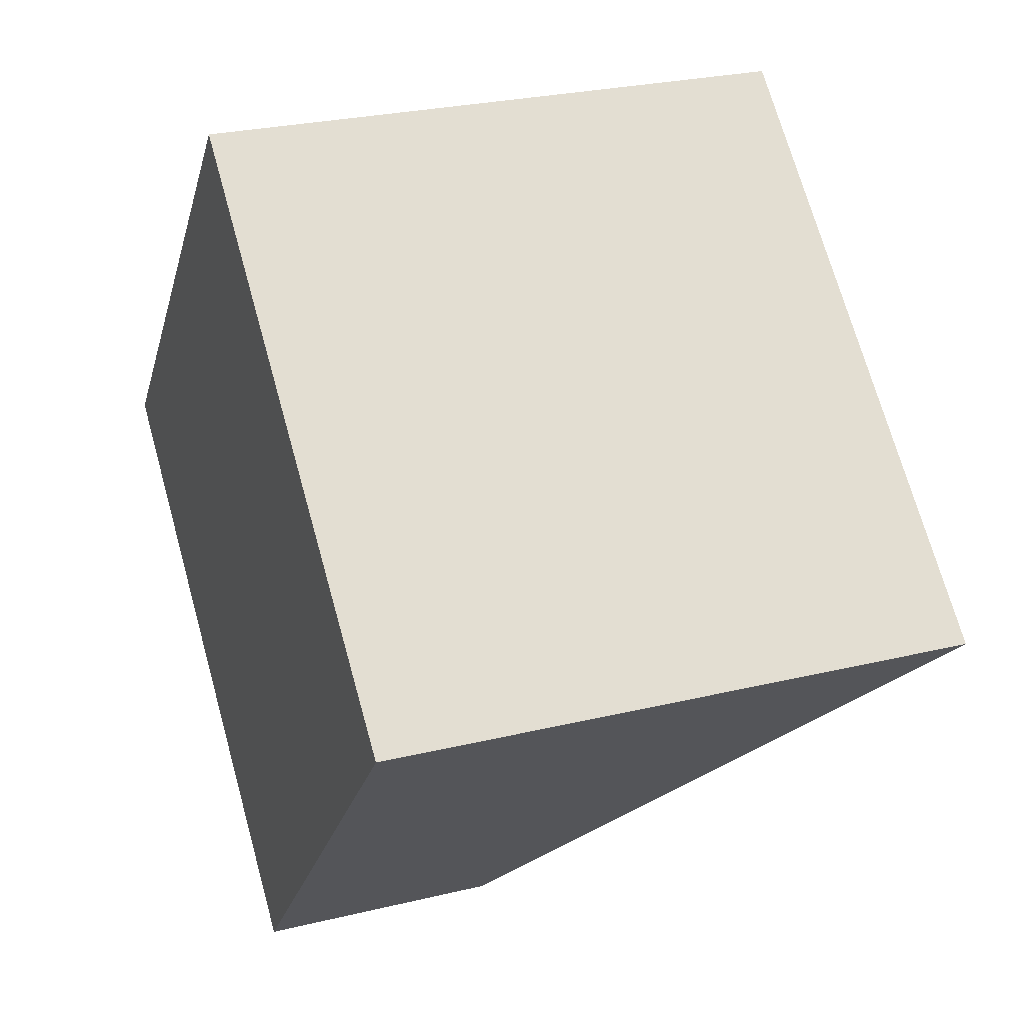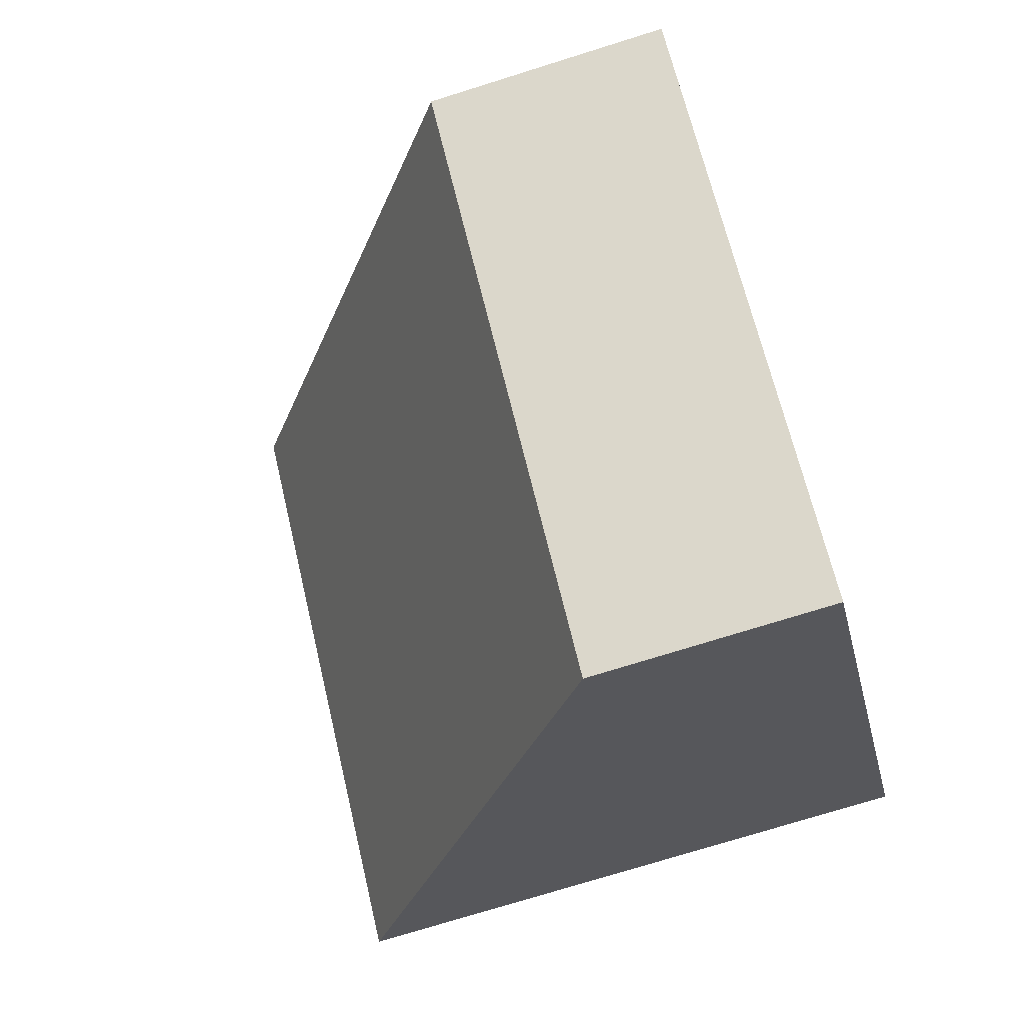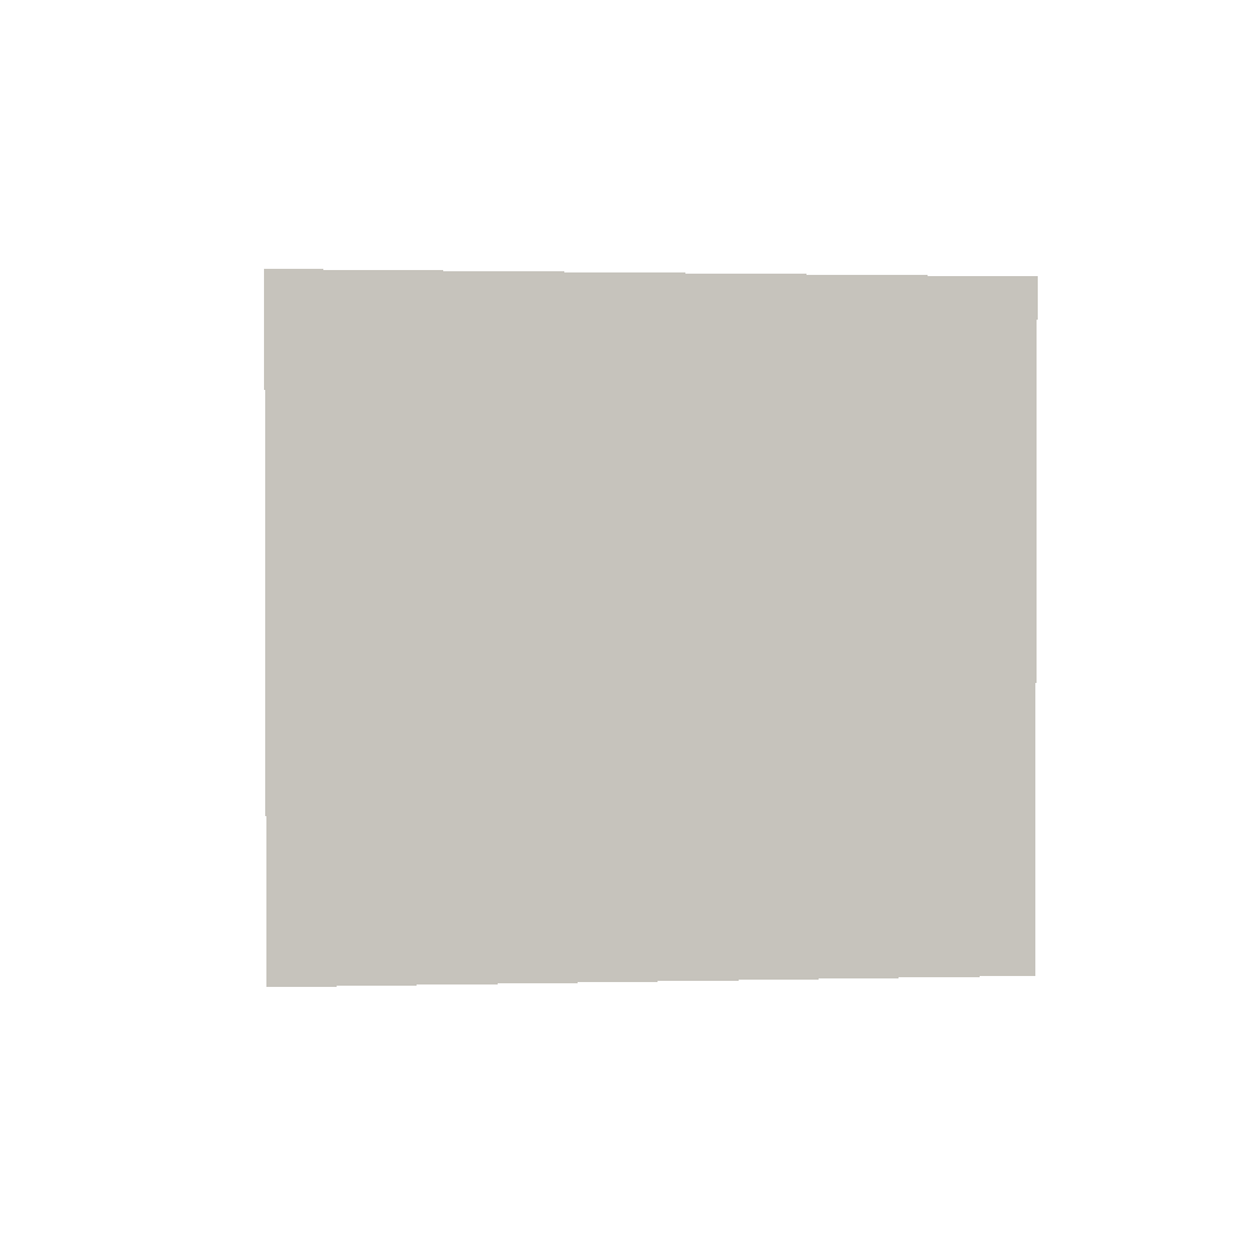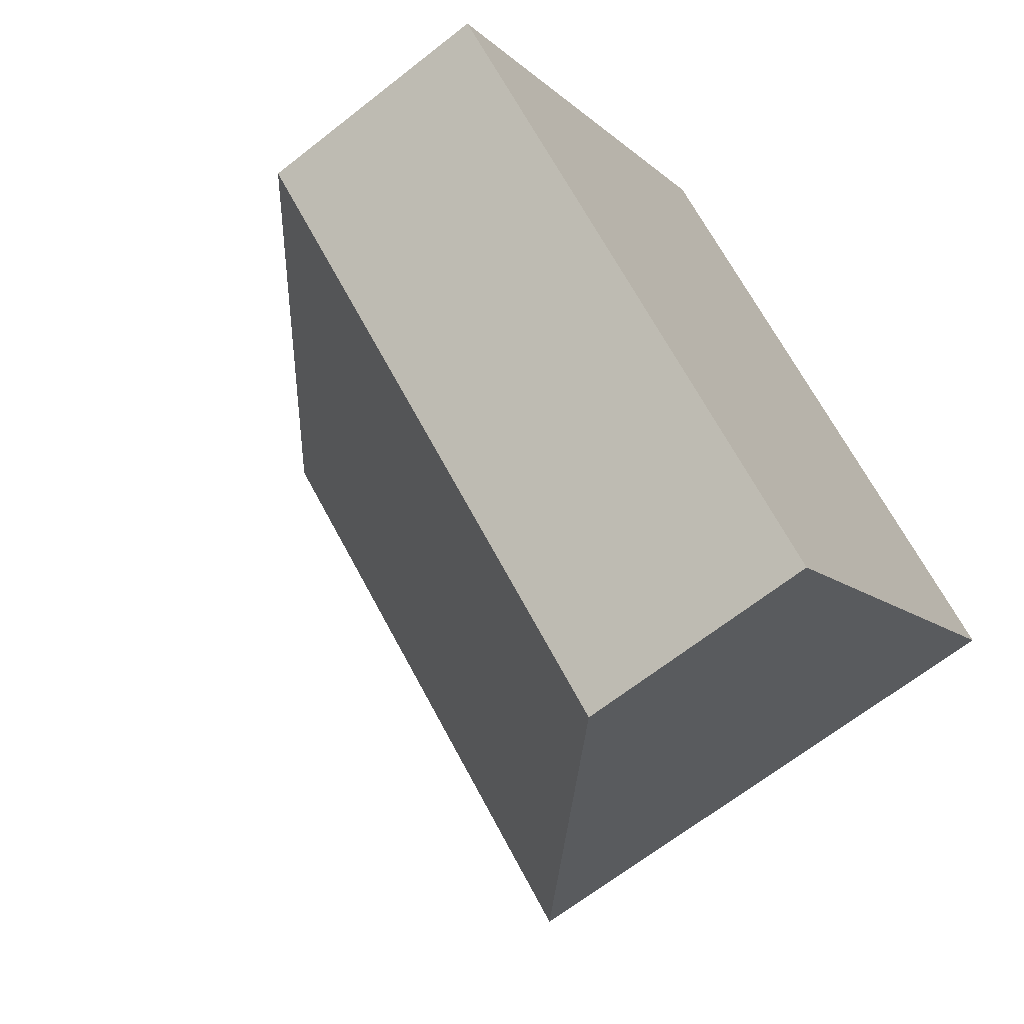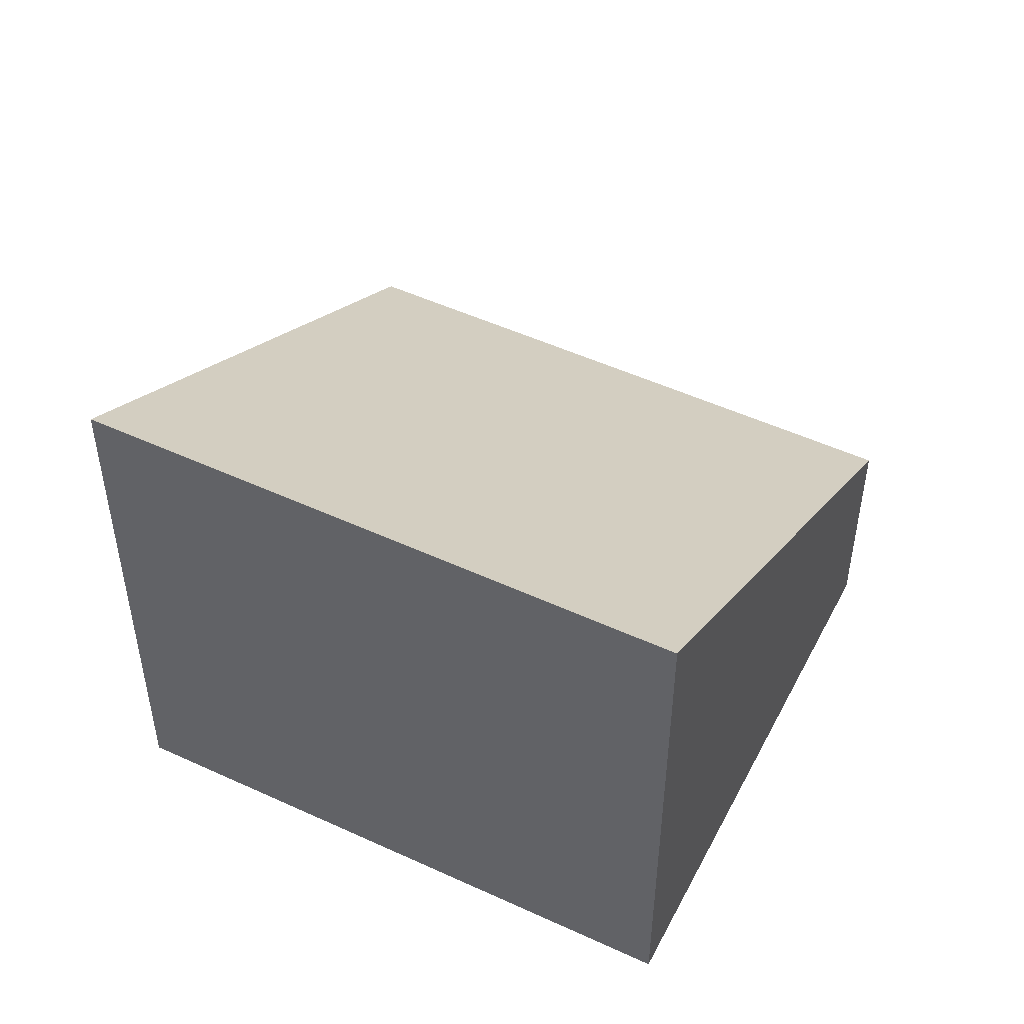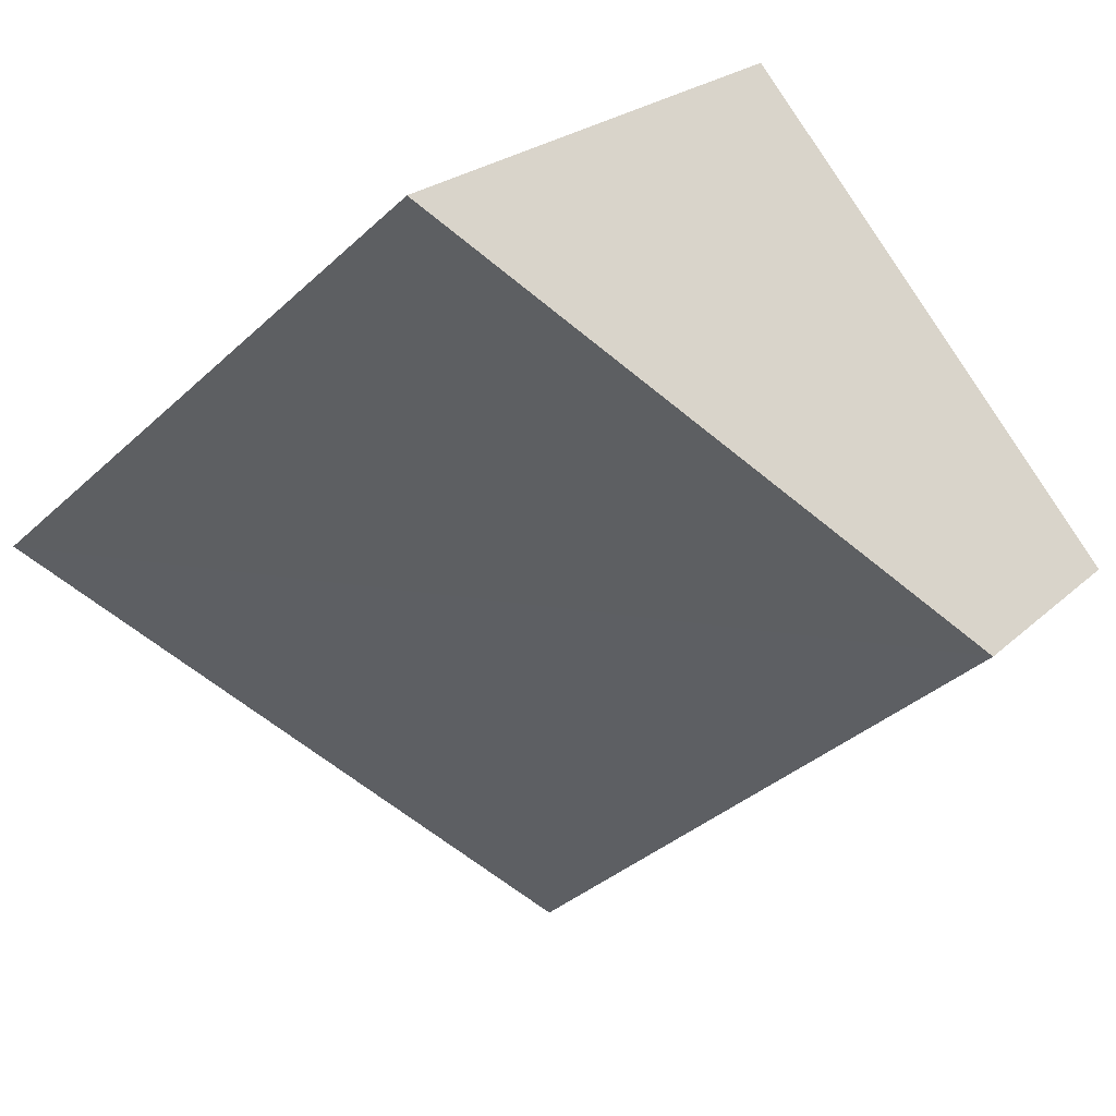
<metadata>
{"format":"obj","ext":"obj","renderer":"f3d","projection":"perspective","resolution":1024,"background":"white","views":[{"elev":26.7,"azim":69.2,"up":"+Z"},{"elev":-73.7,"azim":-72.6,"up":"+Z"},{"elev":1.3,"azim":35.4,"up":"+Y"},{"elev":-65.3,"azim":-51.5,"up":"+Z"},{"elev":50.5,"azim":67.9,"up":"+Y"},{"elev":22.9,"azim":-146.6,"up":"+Z"}]}
</metadata>
<code>
v  0 2.131 1.305e-16
v  7.74 5.184 0.241
v  4.272 2.131 -3.731
v  3.468 5.184 3.971
v  4.272 2.285e-16 -3.731
v  0 0 0
v  3.468 -2.432e-16 3.971
v  7.74 -1.476e-17 0.241
g defaultobject
f 1 2 3
f 2 1 4
f 5 1 3
f 1 5 6
f 1 7 4
f 7 1 6
f 7 2 4
f 2 7 8
f 8 3 2
f 3 8 5
f 8 6 5
f 6 8 7

</code>
